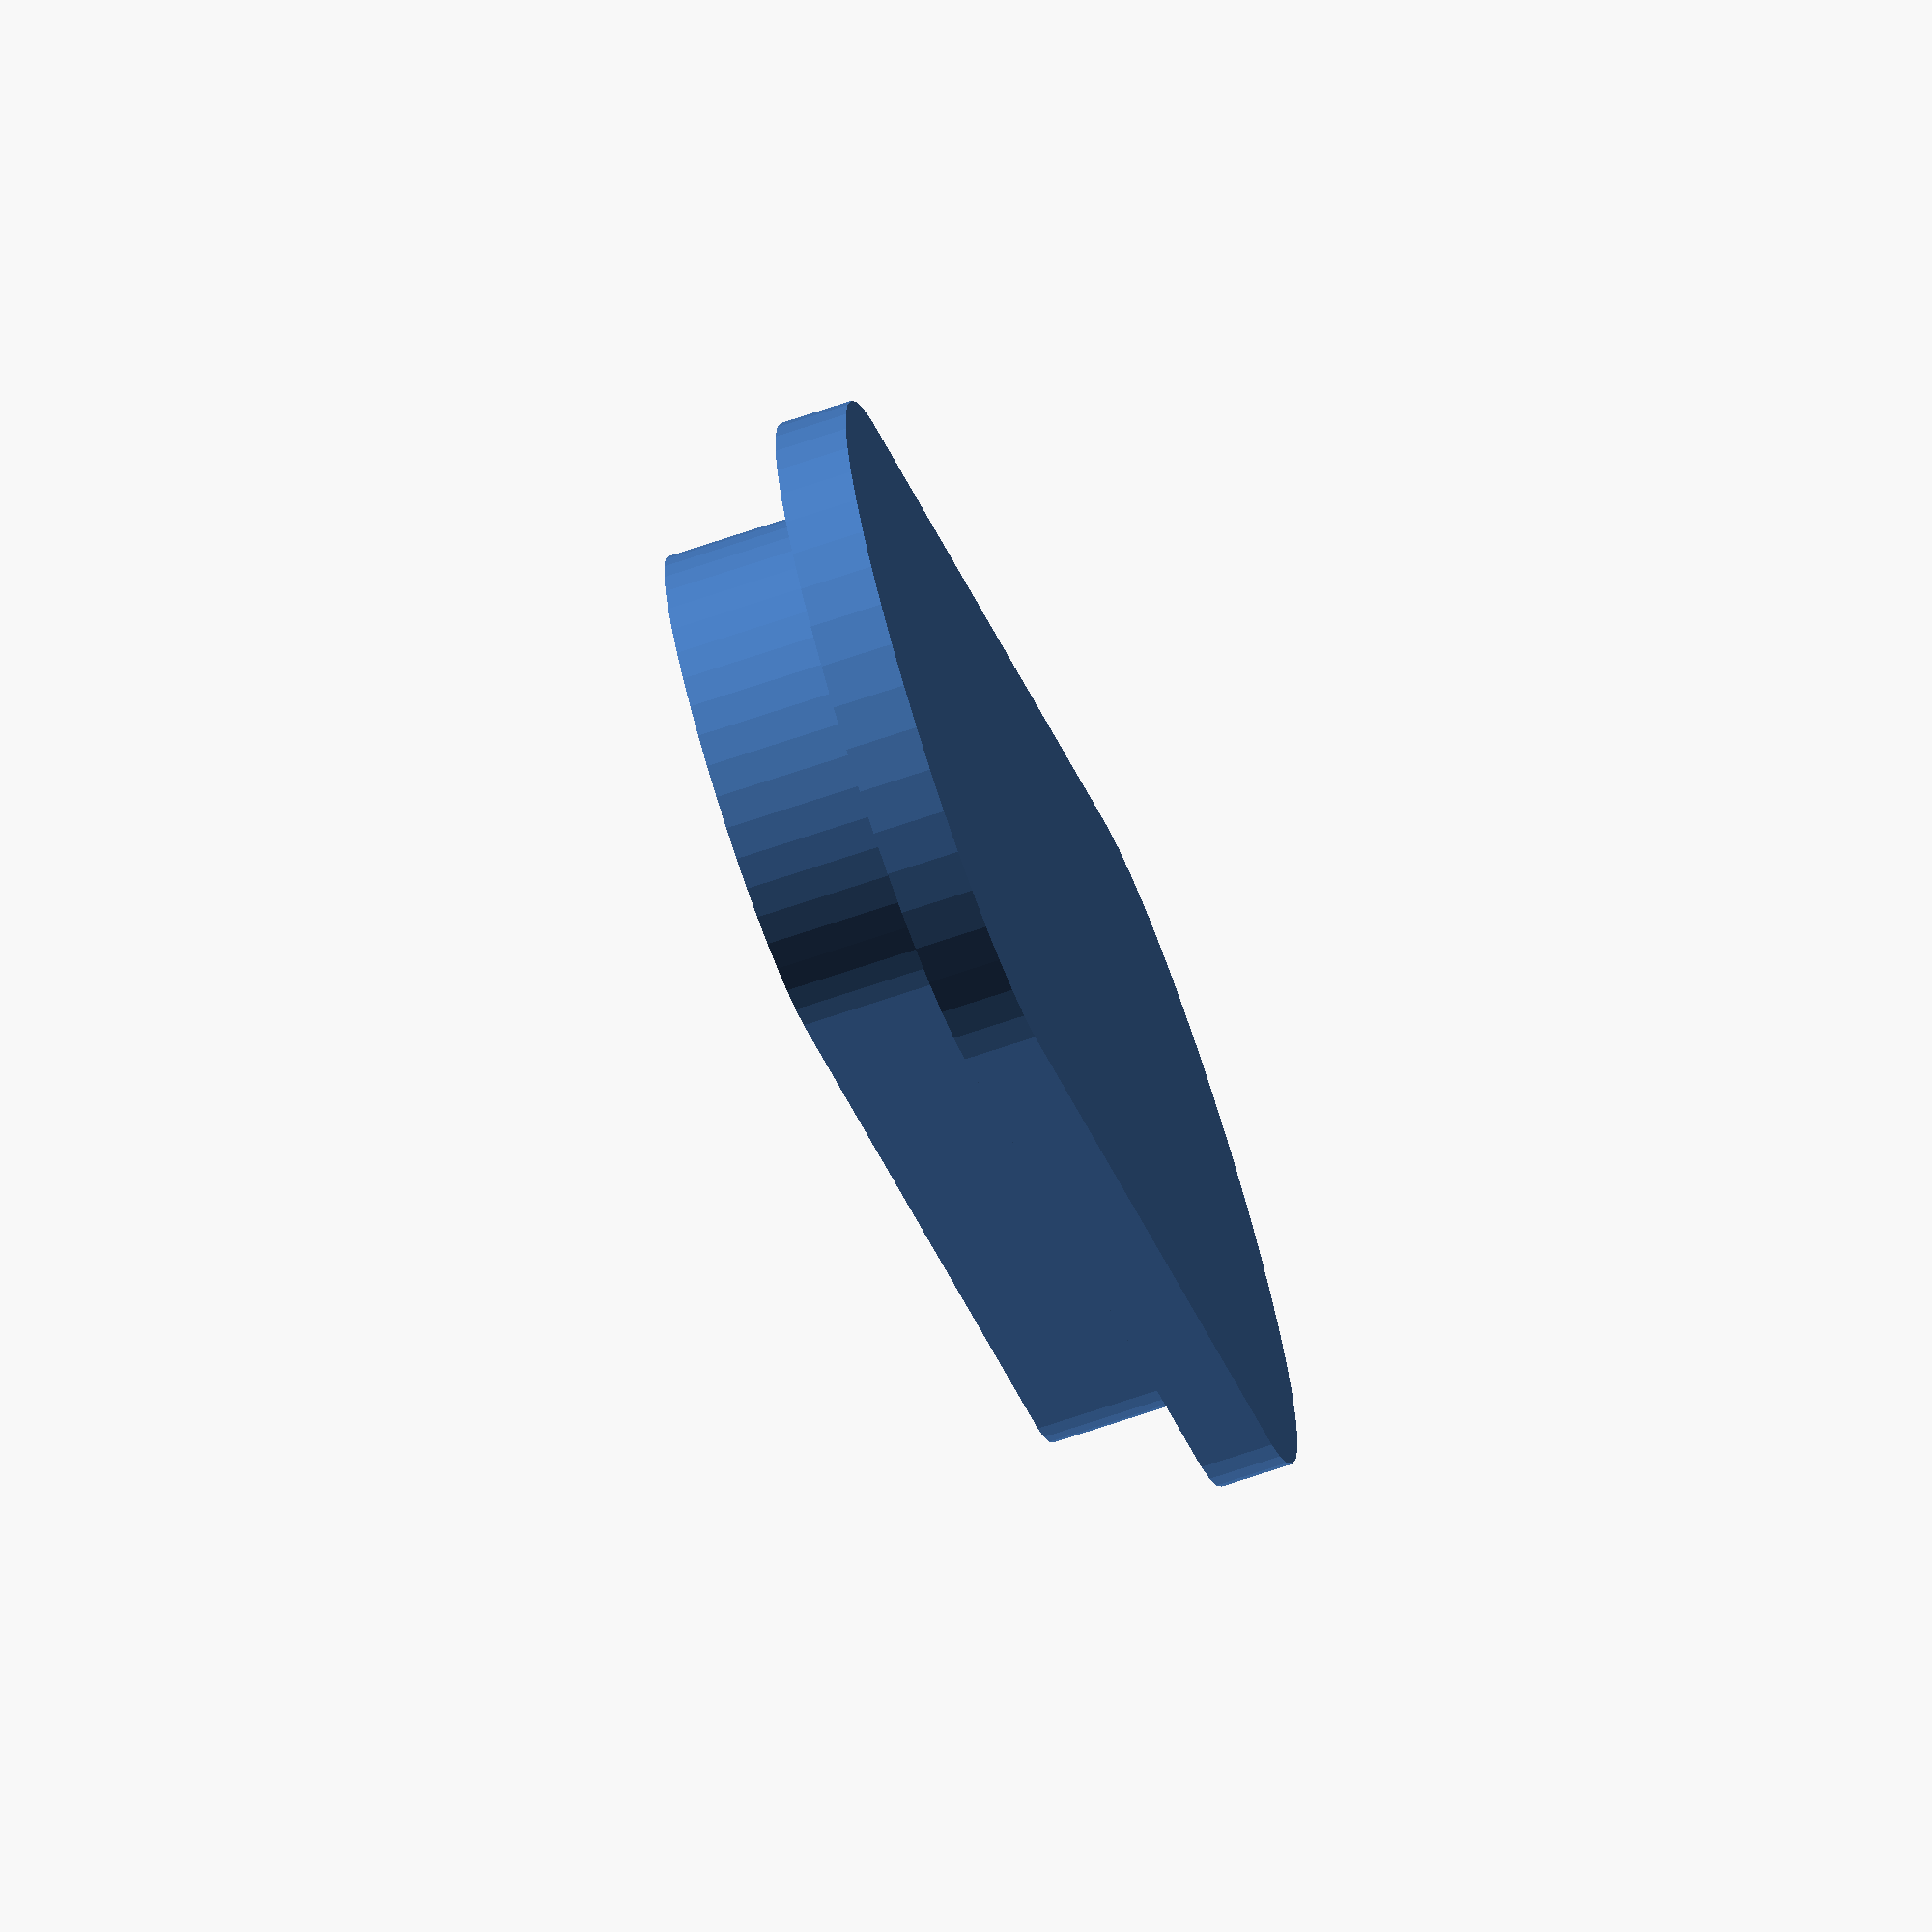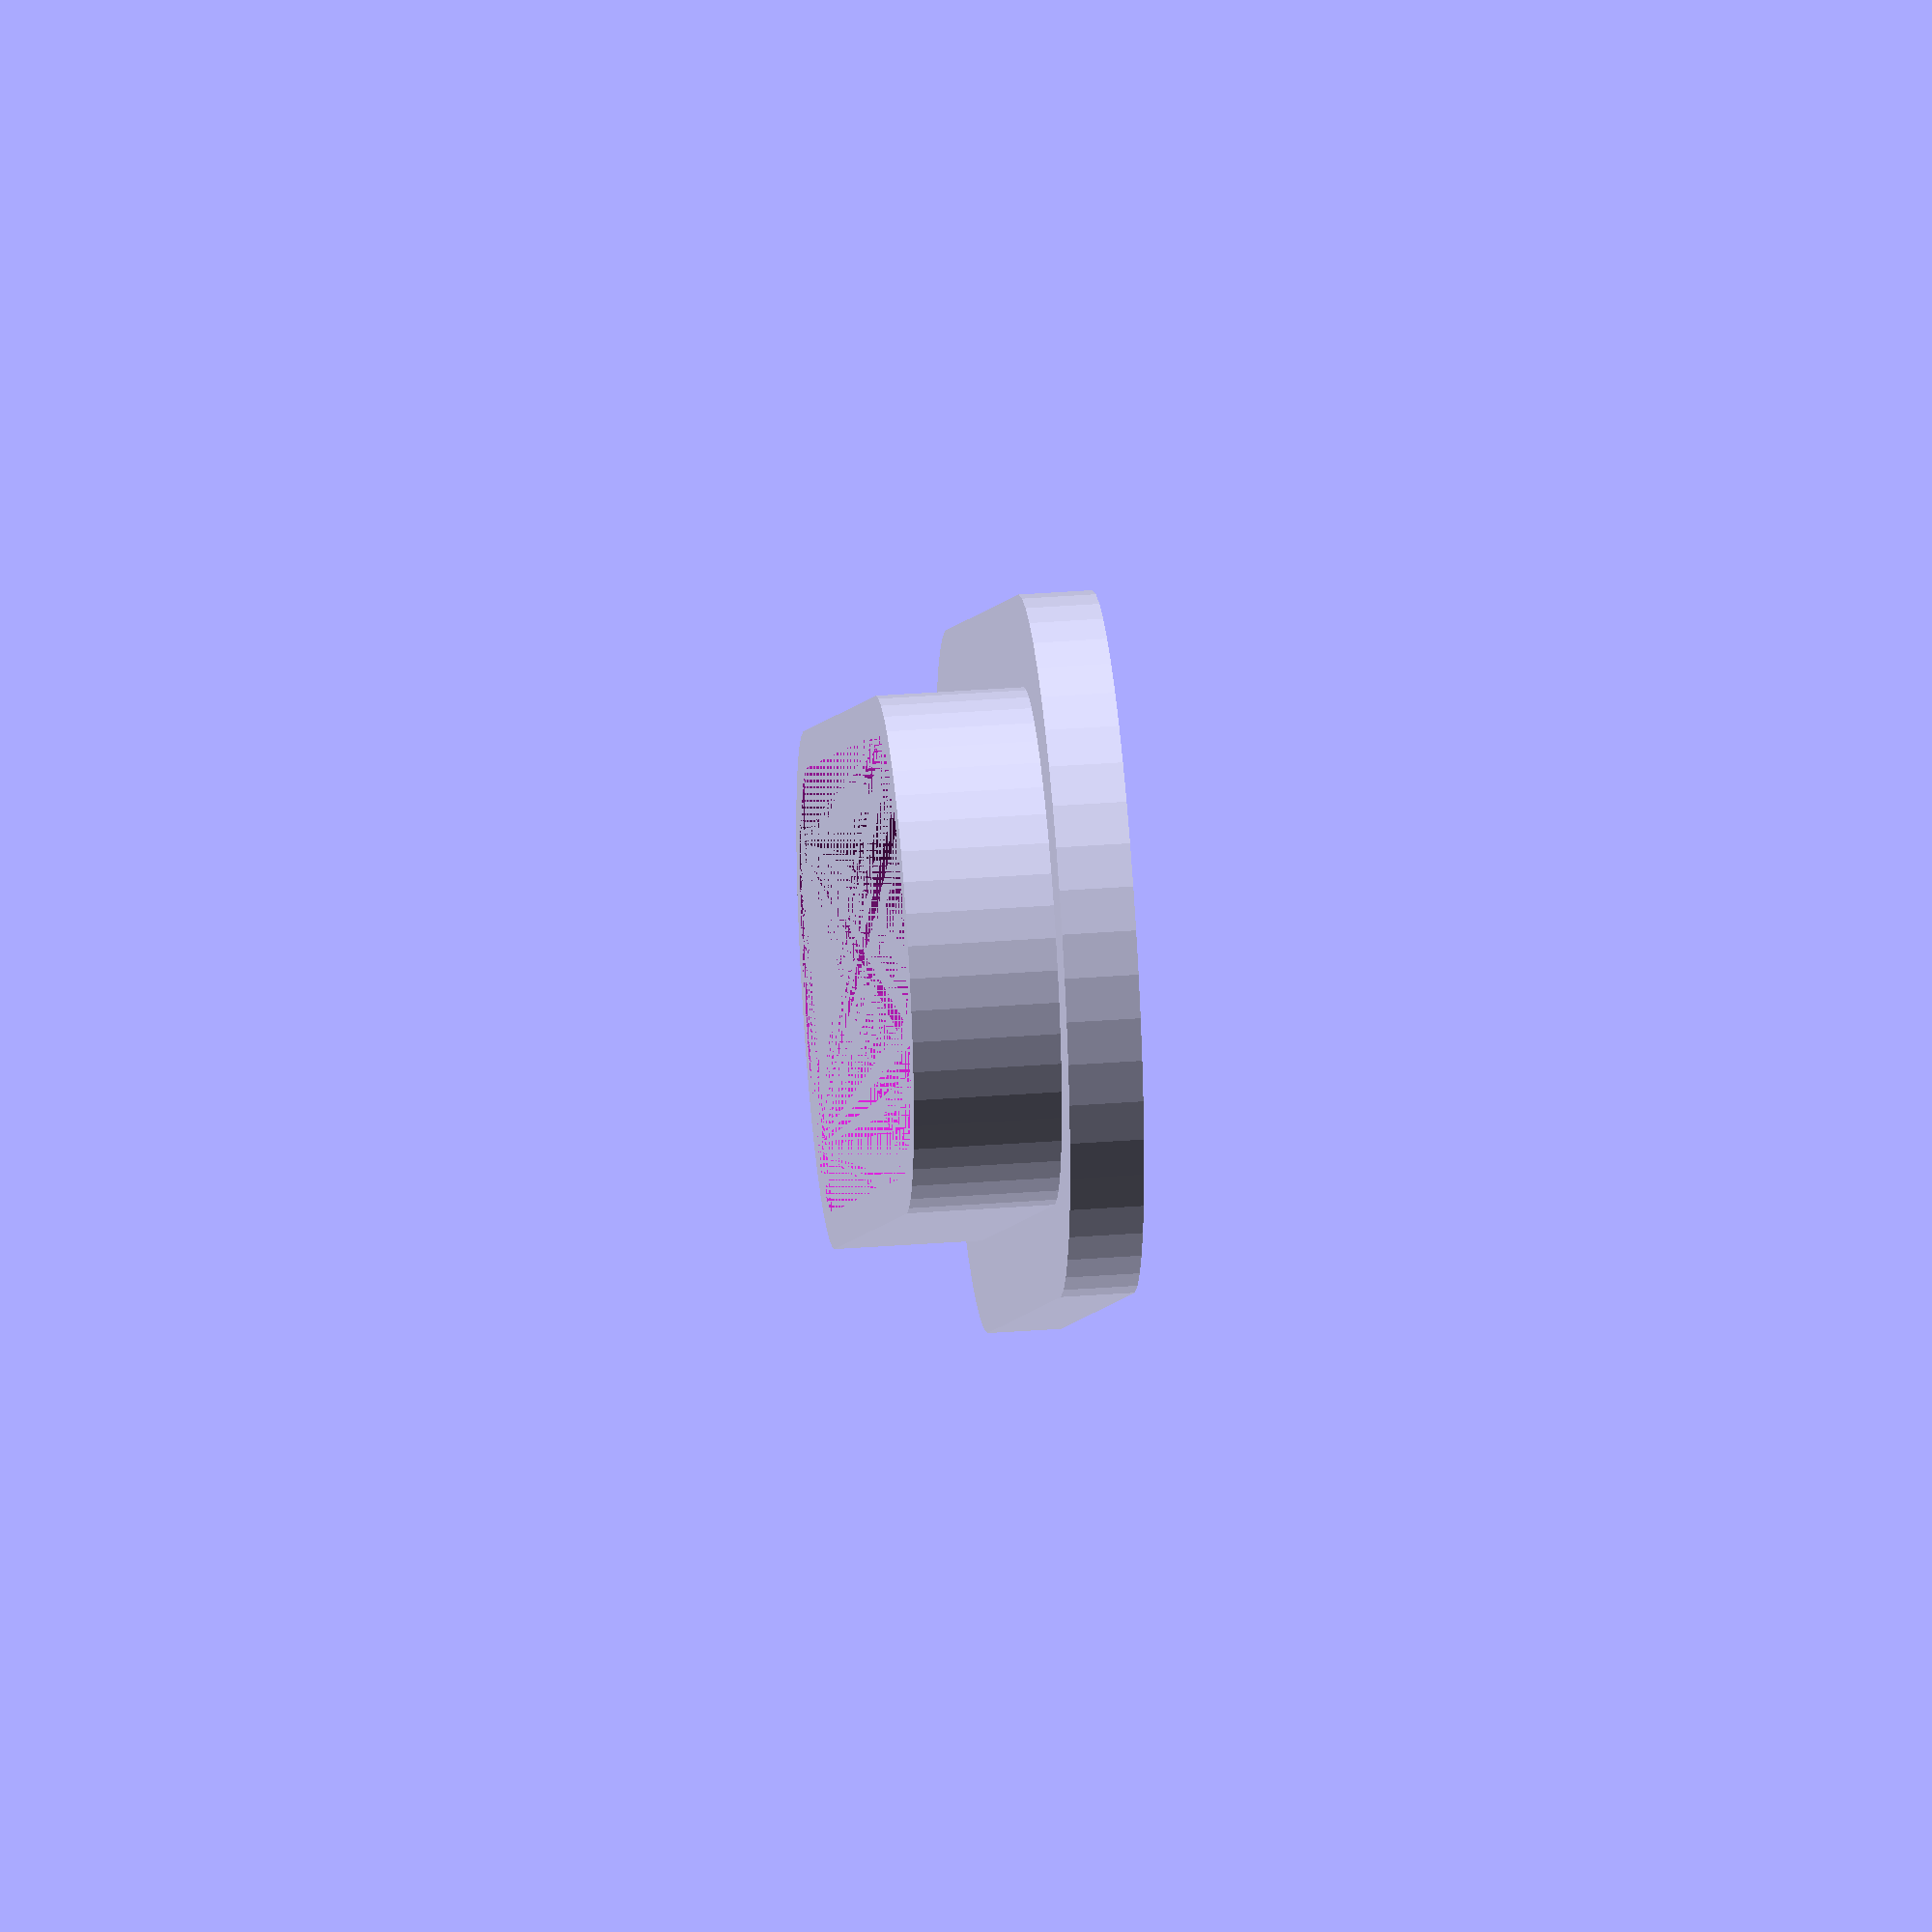
<openscad>
// Copyright 2019 Marcos Del Sol Vives
// SPDX-License-Identifier: ISC

$fn = 50;

// Wall thickness
wall_thickness = 2.5;

// Base thickness
base_thickness = 2;

// Height of the tab protecting the contacts of the button
tab_height = 4;

// Tab thickness
tab_thickness = 1;

// Diameter of the nut holding the button in place
nut_diameter = 14;

// Button count
count = 3;

hull() {
	cylinder(d=nut_diameter + 2 * wall_thickness, h=base_thickness);
	translate([(count - 1) * nut_diameter, 0])
		cylinder(d=nut_diameter + 2 * wall_thickness, h=base_thickness);
}

translate([0, 0, base_thickness]) {
	difference() {
		hull() {
			cylinder(d=nut_diameter, h=tab_height);
			translate([(count - 1) * nut_diameter, 0])
				cylinder(d=nut_diameter, h=tab_height);
		}
		hull() {
			cylinder(d=nut_diameter - 2 * tab_thickness, h=tab_height);
			translate([(count - 1) * nut_diameter, 0])
				cylinder(d=nut_diameter - 2 * tab_thickness, h=tab_height);
		}
	}
}

</openscad>
<views>
elev=71.0 azim=46.8 roll=108.6 proj=o view=wireframe
elev=140.3 azim=318.5 roll=95.2 proj=o view=wireframe
</views>
